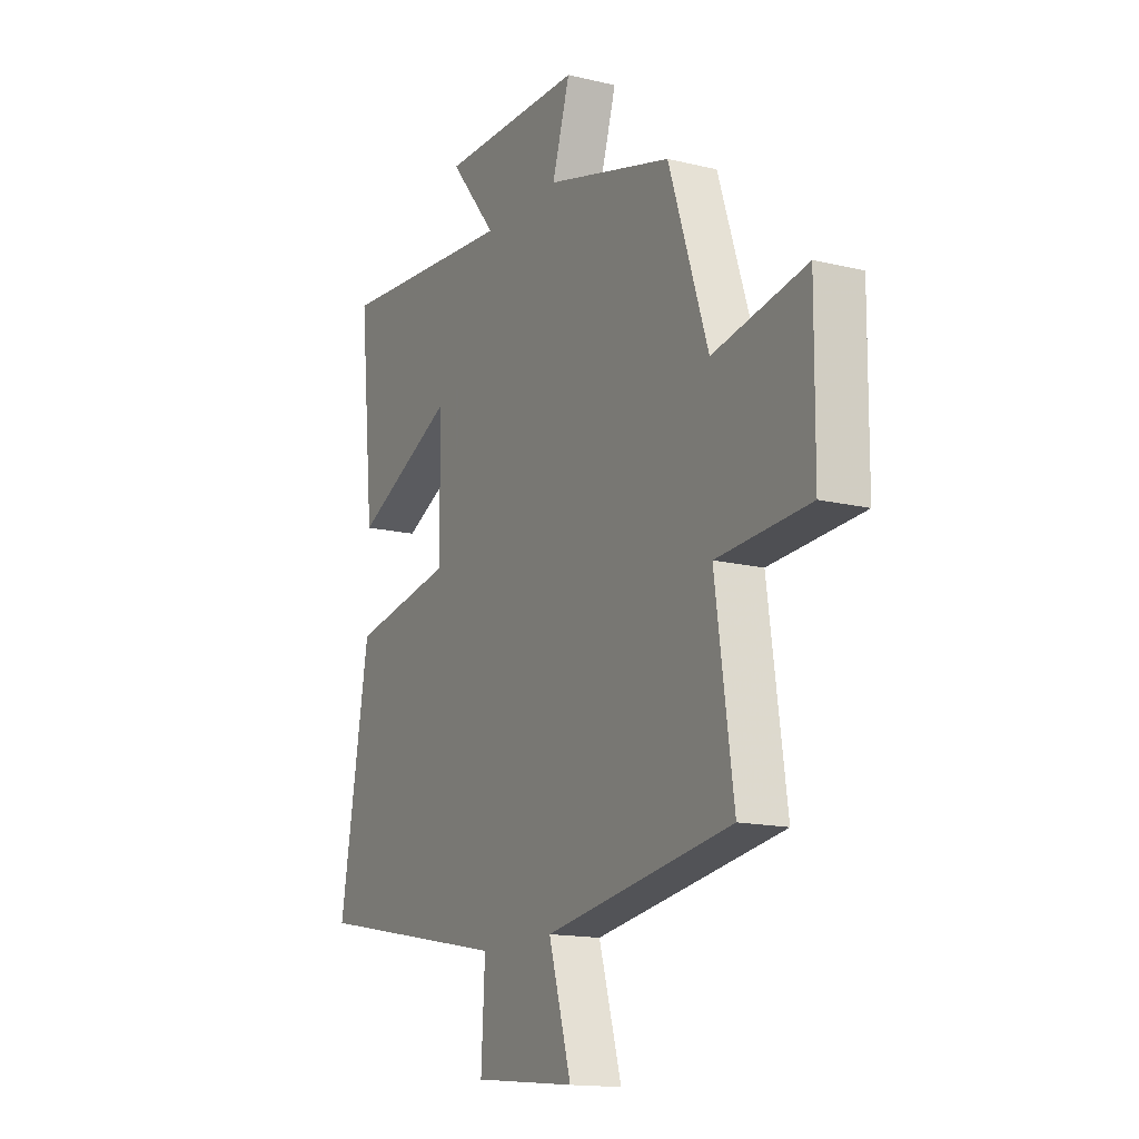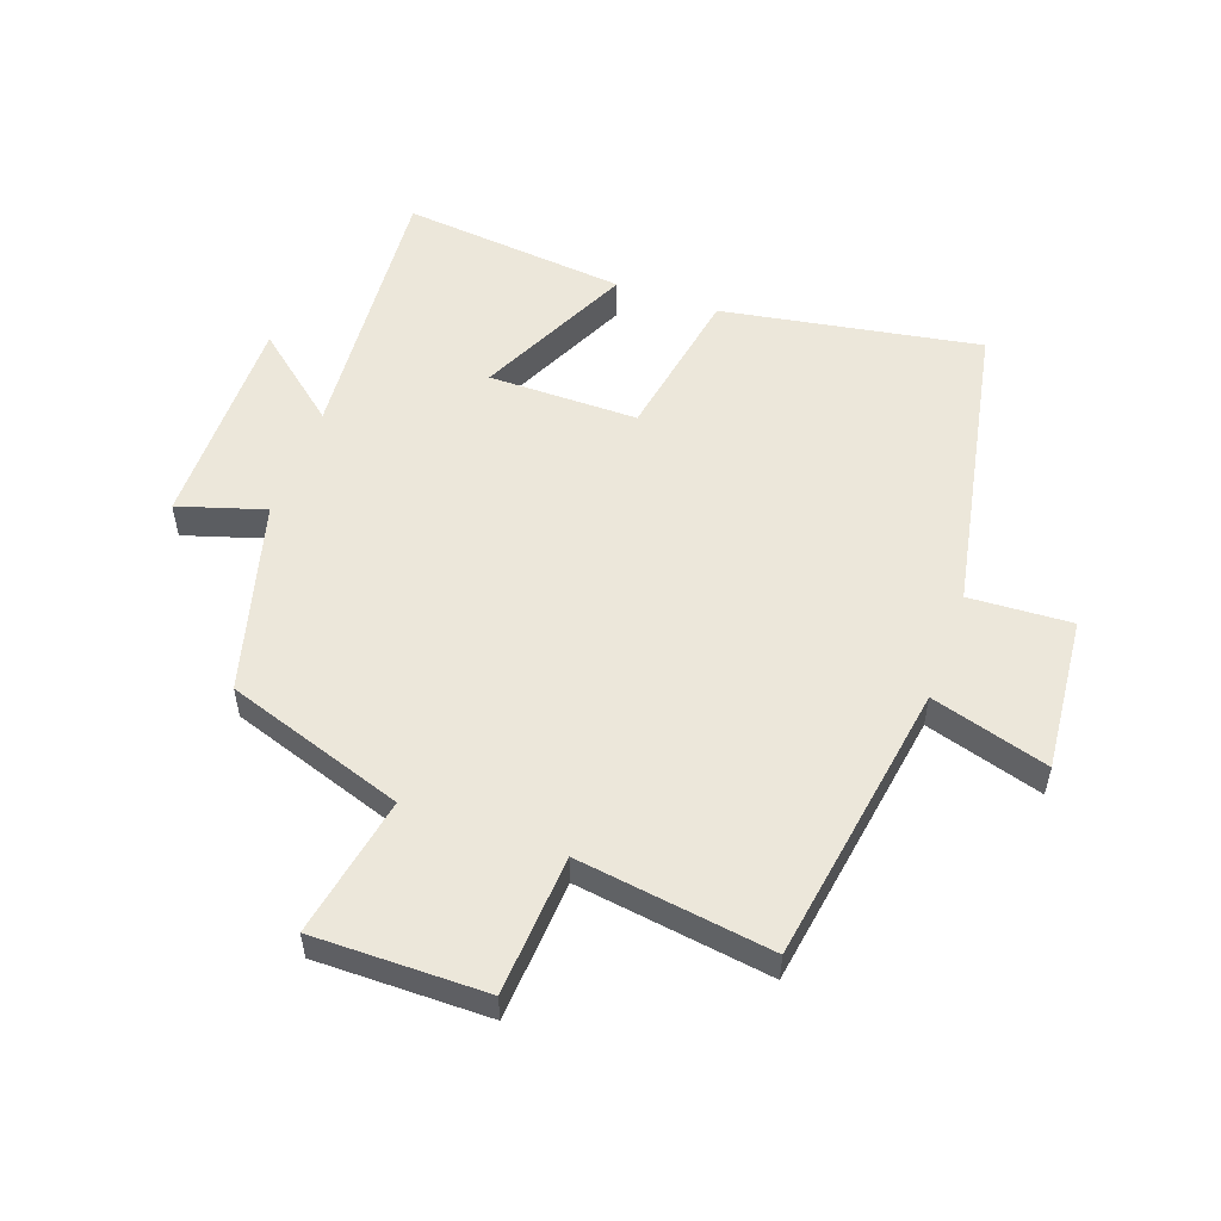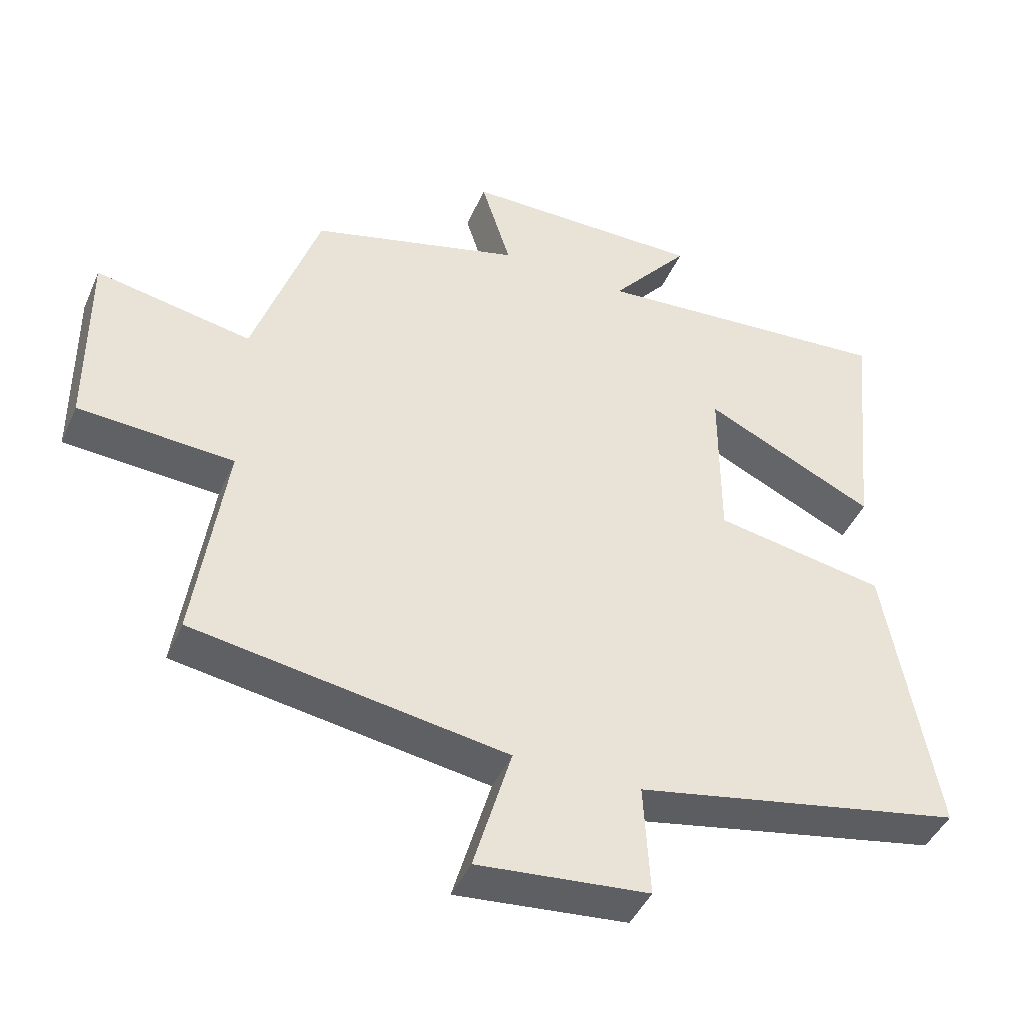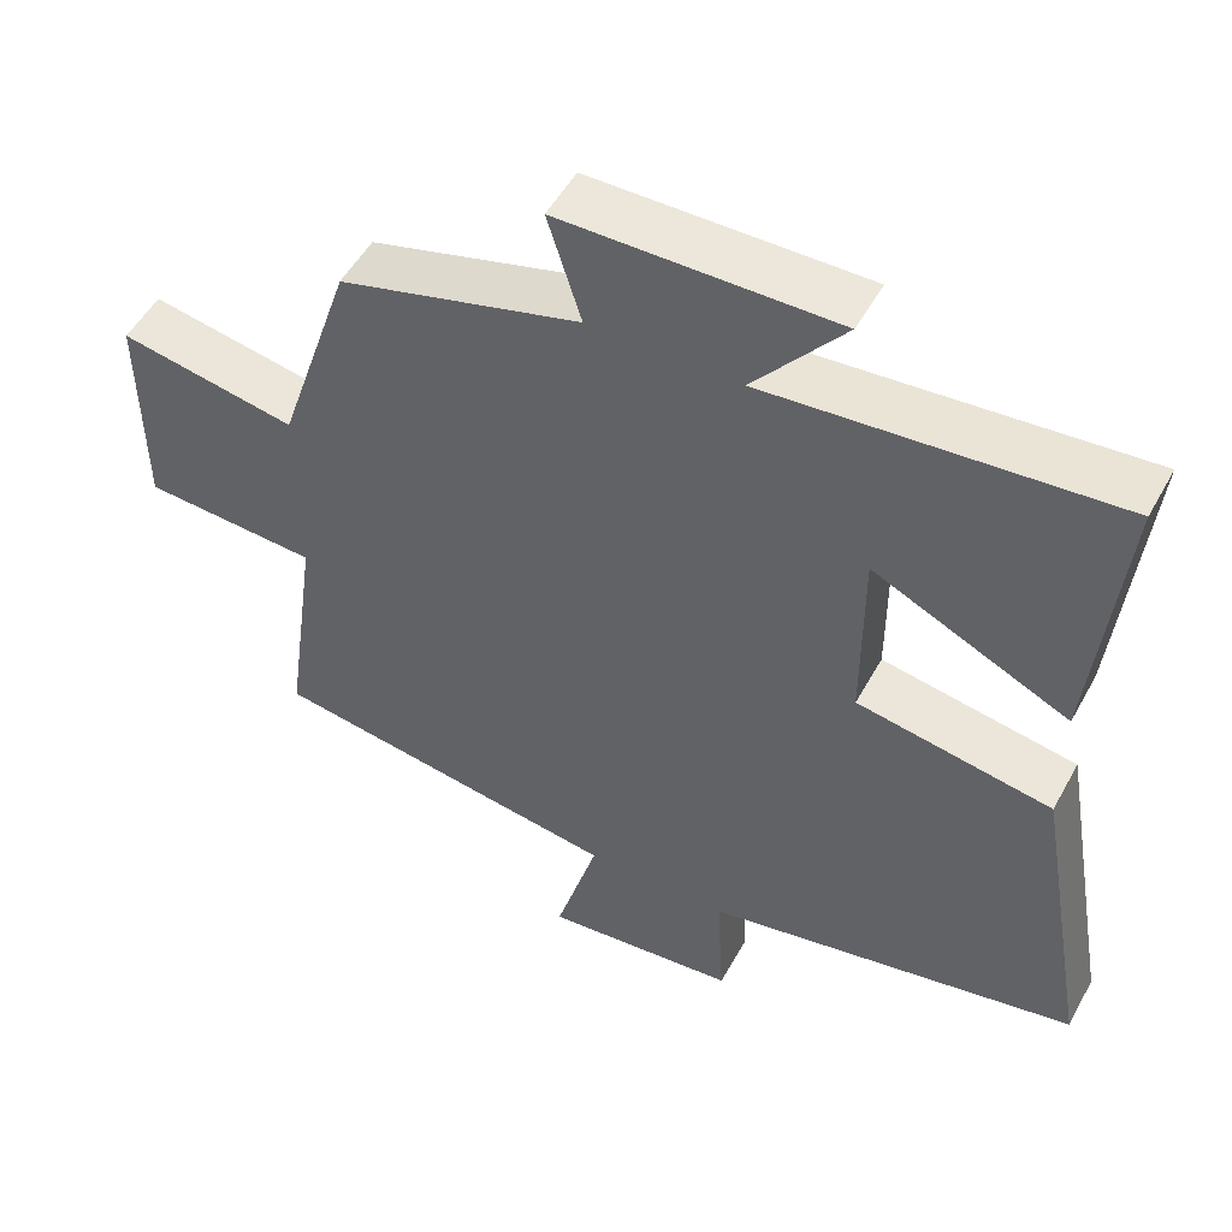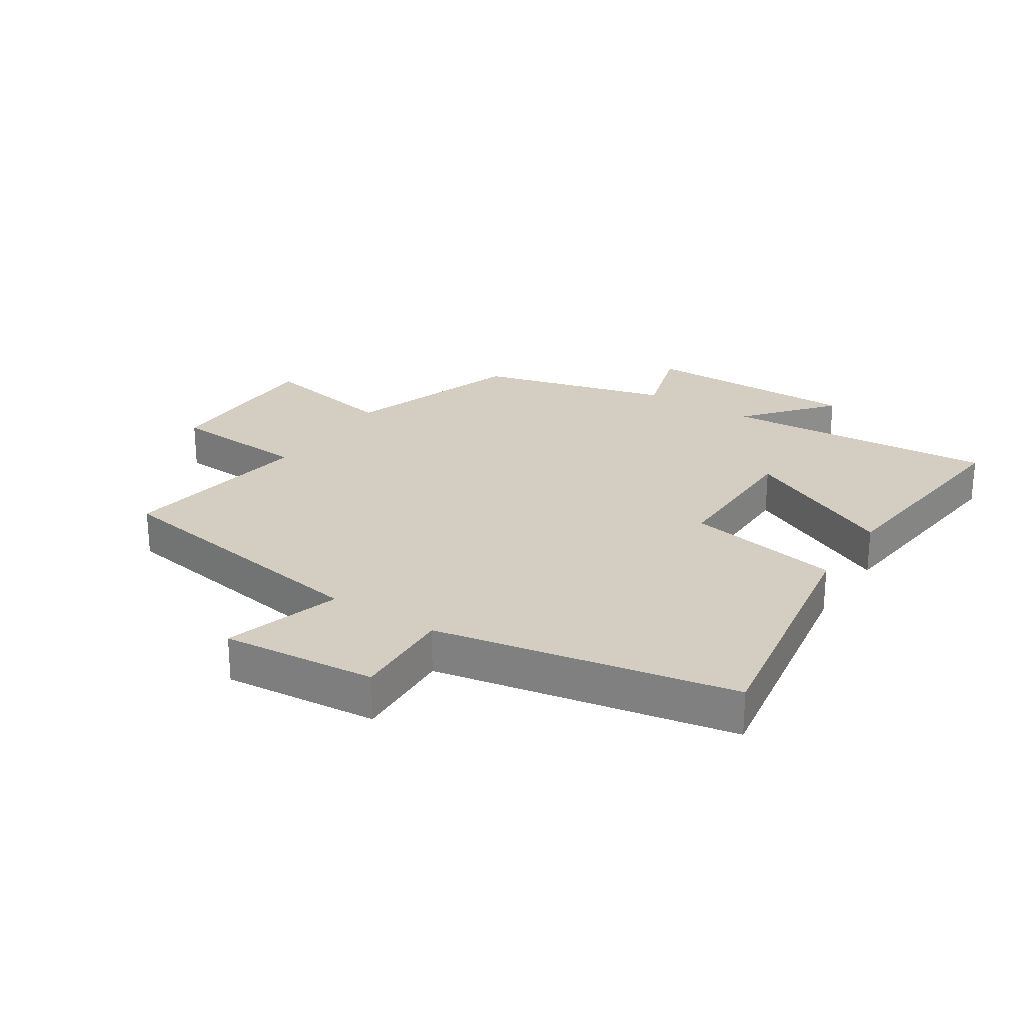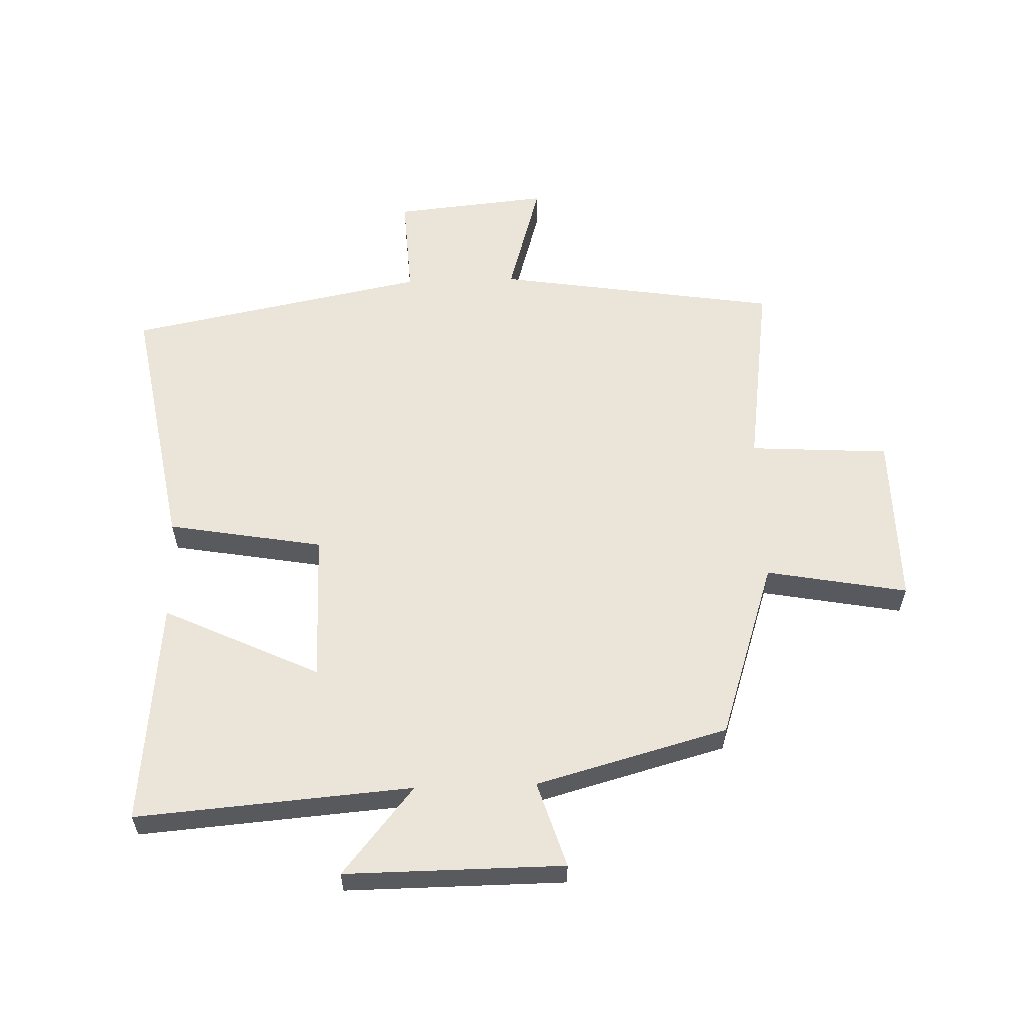
<metadata>
{"format":"obj","ext":"obj","renderer":"f3d","projection":"perspective","resolution":1024,"background":"white","views":[{"elev":-15.0,"azim":62.5,"up":"+Z"},{"elev":54.0,"azim":109.8,"up":"+Y"},{"elev":-44.1,"azim":157.2,"up":"+Z"},{"elev":51.5,"azim":-151.9,"up":"+Z"},{"elev":25.2,"azim":-146.6,"up":"+Y"},{"elev":58.7,"azim":-1.9,"up":"+Y"}]}
</metadata>
<code>
v -0.536 0.07 0.535
v -0.094 0.07 0.5
v -0.209 0.07 0.64
v 0.141 0.07 0.638
v 0.098 0.07 0.5
v 0.405 0.07 0.416
v 0.5 0.07 0.13
v 0.726 0.07 0.172
v 0.724 0.07 -0.104
v 0.5 0.07 -0.118
v 0.544 0.07 -0.429
v 0.091 0.07 -0.5
v 0.146 0.07 -0.688
v -0.102 0.07 -0.664
v -0.093 0.07 -0.5
v -0.572 0.07 -0.406
v -0.5 0.07 0.007
v -0.251 0.07 0.051
v -0.251 0.07 0.291
v -0.5 0.07 0.173
v -0.536 0 0.535
v -0.094 0 0.5
v -0.209 0 0.64
v 0.141 0 0.638
v 0.098 0 0.5
v 0.405 0 0.416
v 0.5 0 0.13
v 0.726 0 0.172
v 0.724 0 -0.104
v 0.5 0 -0.118
v 0.544 0 -0.429
v 0.091 0 -0.5
v 0.146 0 -0.688
v -0.102 0 -0.664
v -0.093 0 -0.5
v -0.572 0 -0.406
v -0.5 0 0.007
v -0.251 0 0.051
v -0.251 0 0.291
v -0.5 0 0.173
f 19 20 1 2
f 18 19 2
f 15 16 17 18
f 15 18 2
f 12 13 14 15
f 12 15 2
f 11 12 2
f 10 11 2
f 7 8 9 10
f 7 10 2
f 6 7 2
f 5 6 2
f 2 3 4 5
f 22 21 40 39
f 22 39 38
f 38 37 36 35
f 22 38 35
f 35 34 33 32
f 22 35 32
f 22 32 31
f 22 31 30
f 30 29 28 27
f 22 30 27
f 22 27 26
f 22 26 25
f 25 24 23 22
f 1 21 22 2
f 2 22 23 3
f 3 23 24 4
f 4 24 25 5
f 5 25 26 6
f 6 26 27 7
f 7 27 28 8
f 8 28 29 9
f 9 29 30 10
f 10 30 31 11
f 11 31 32 12
f 12 32 33 13
f 13 33 34 14
f 14 34 35 15
f 15 35 36 16
f 16 36 37 17
f 17 37 38 18
f 18 38 39 19
f 19 39 40 20
f 20 40 21 1

</code>
